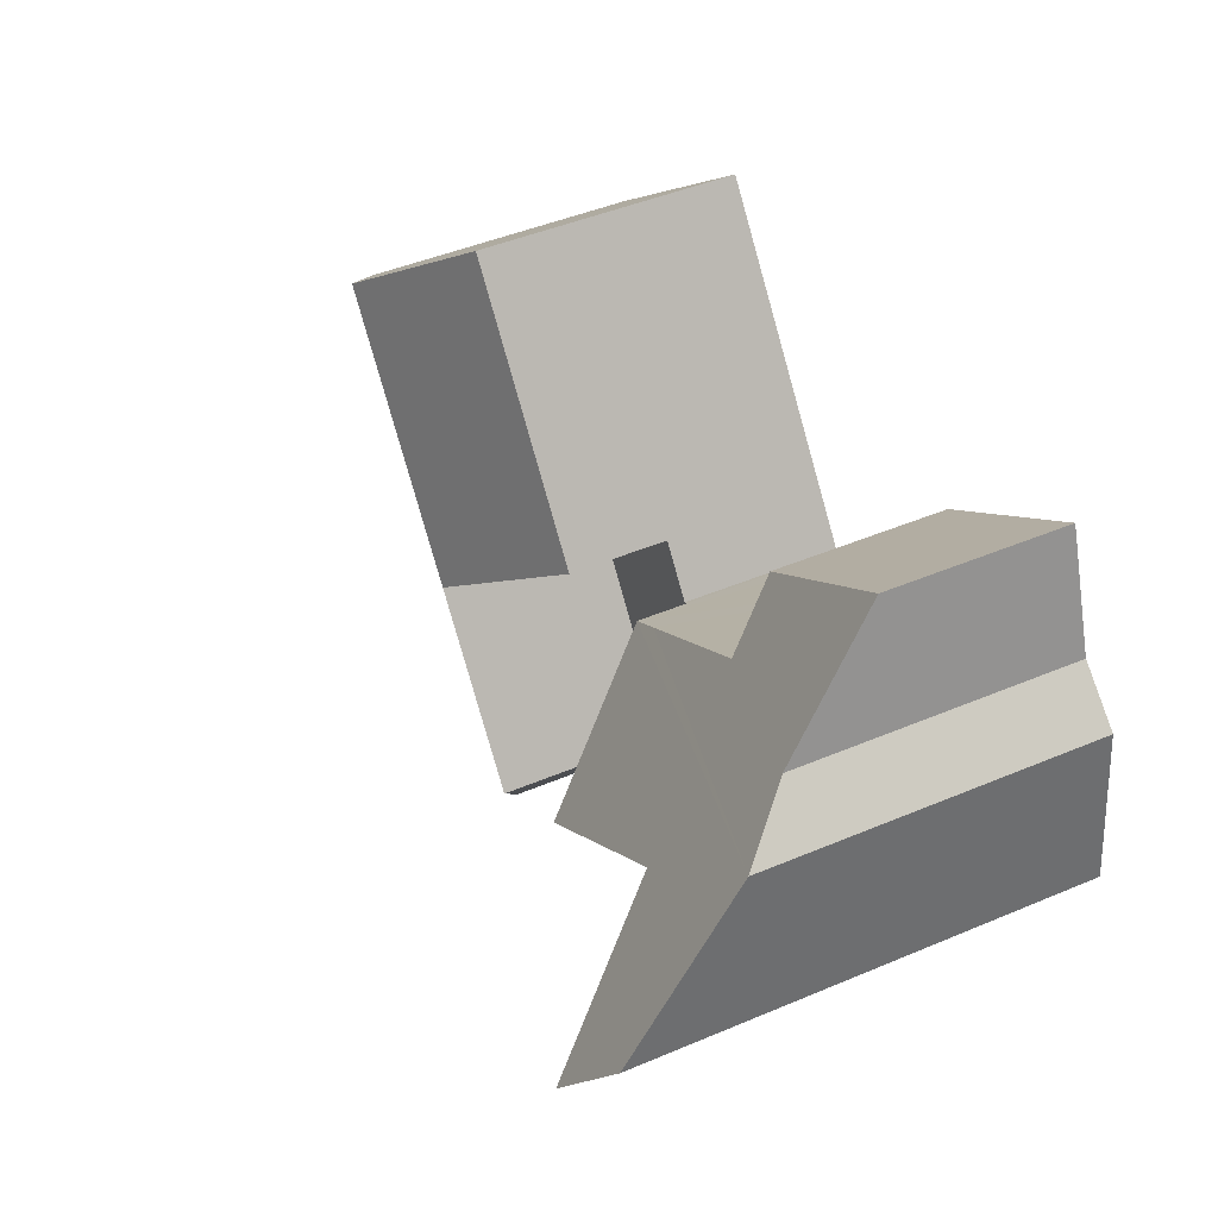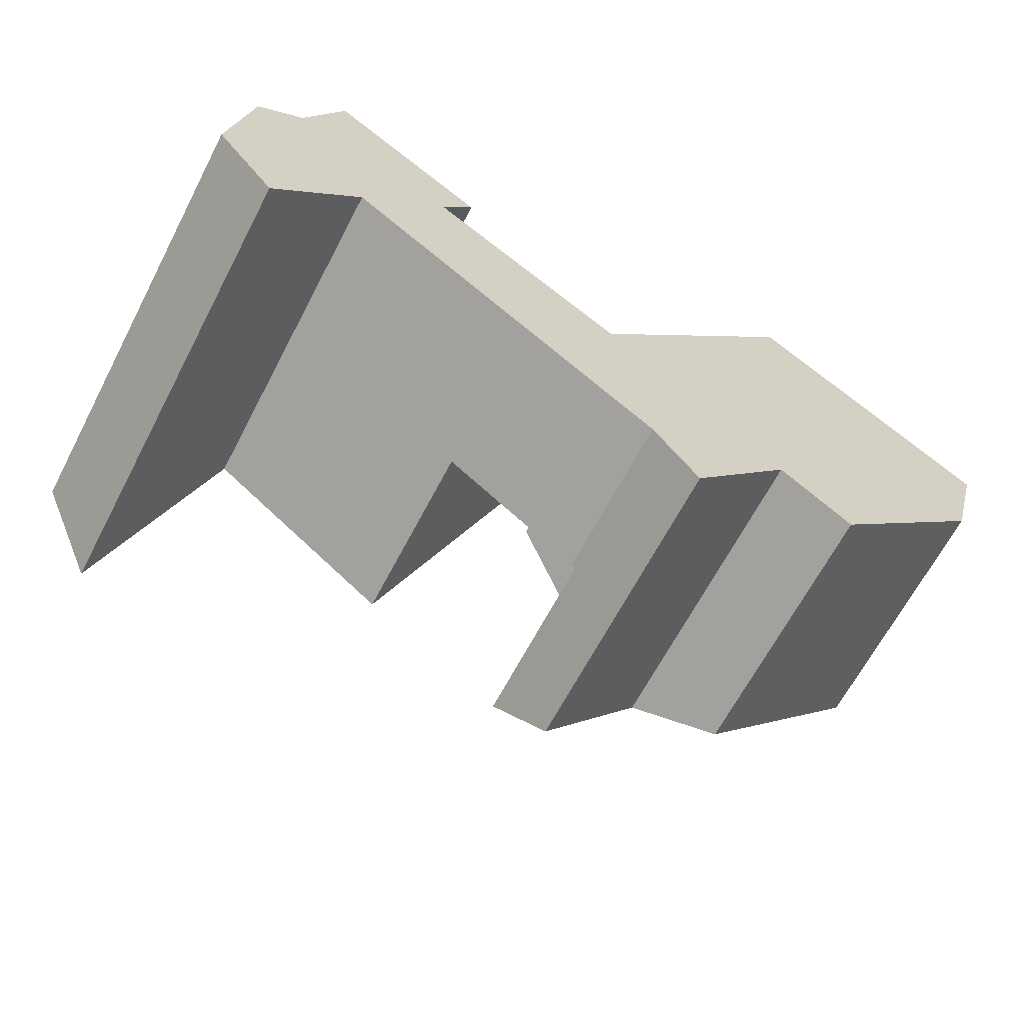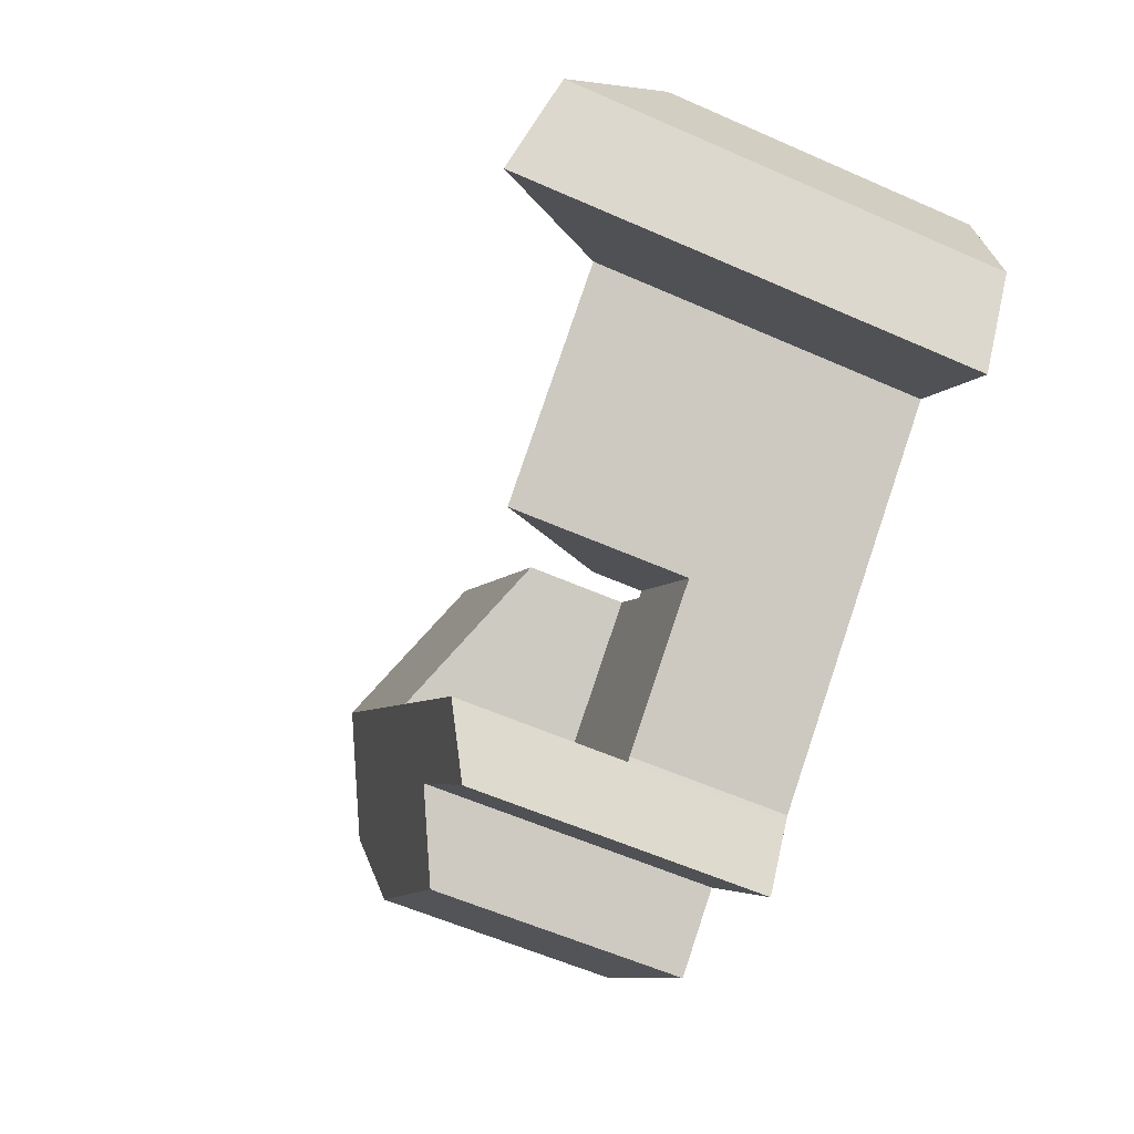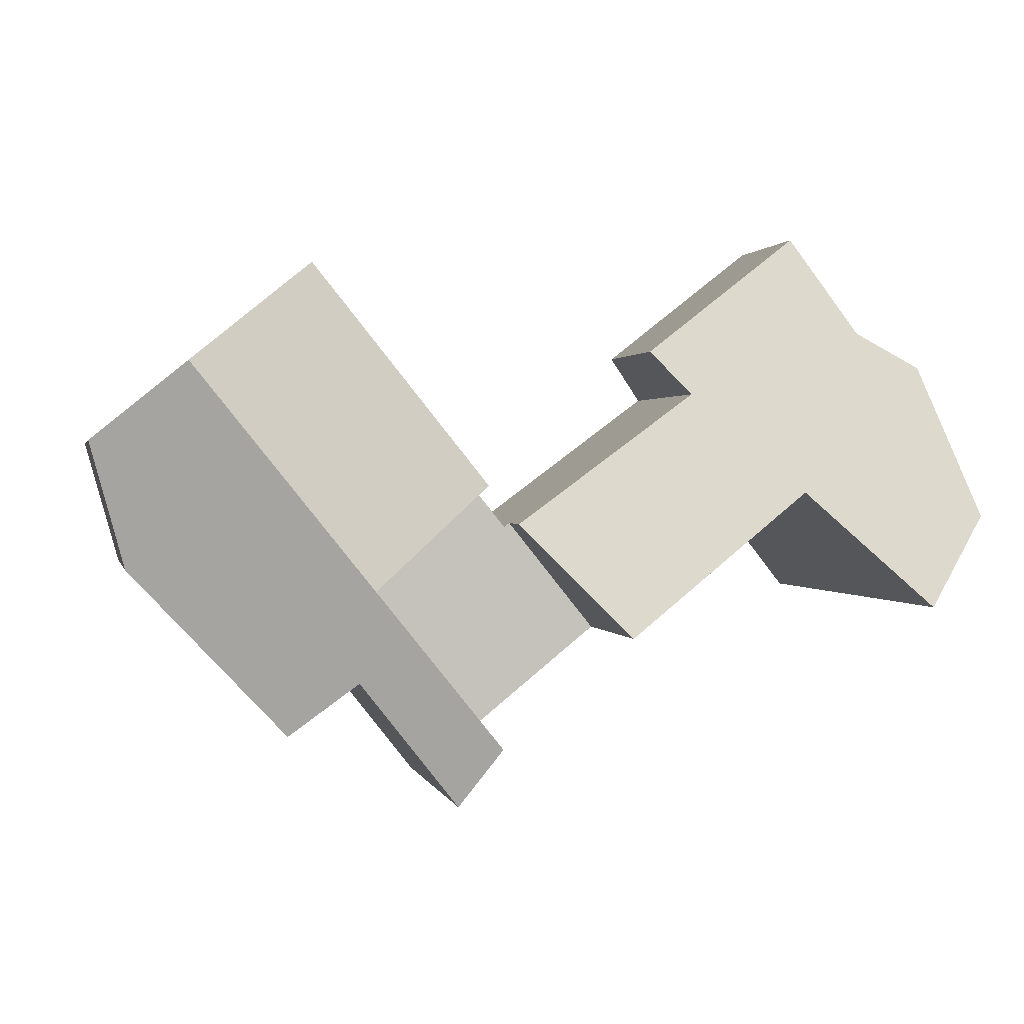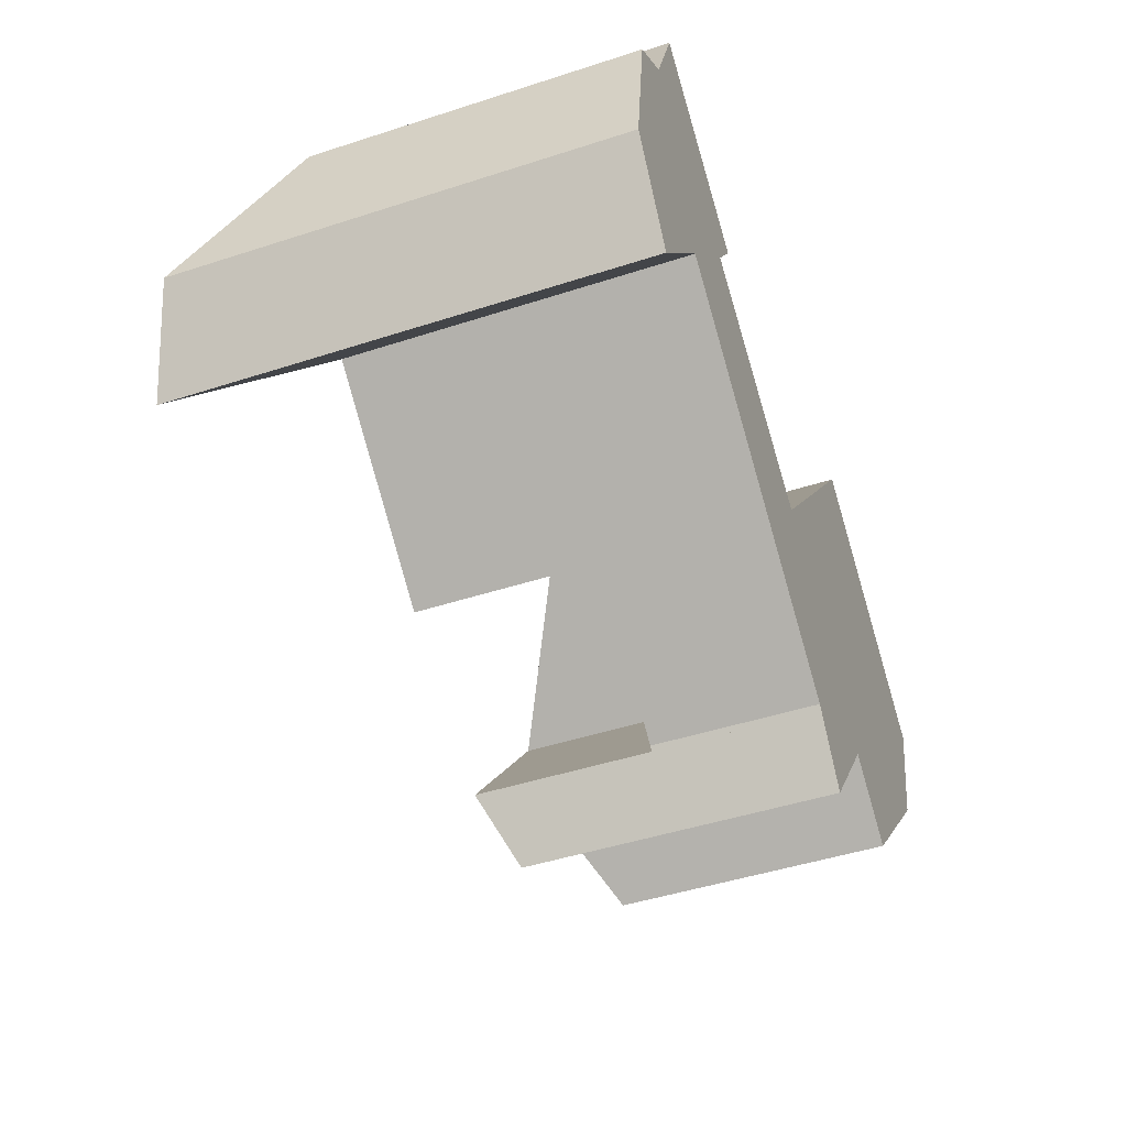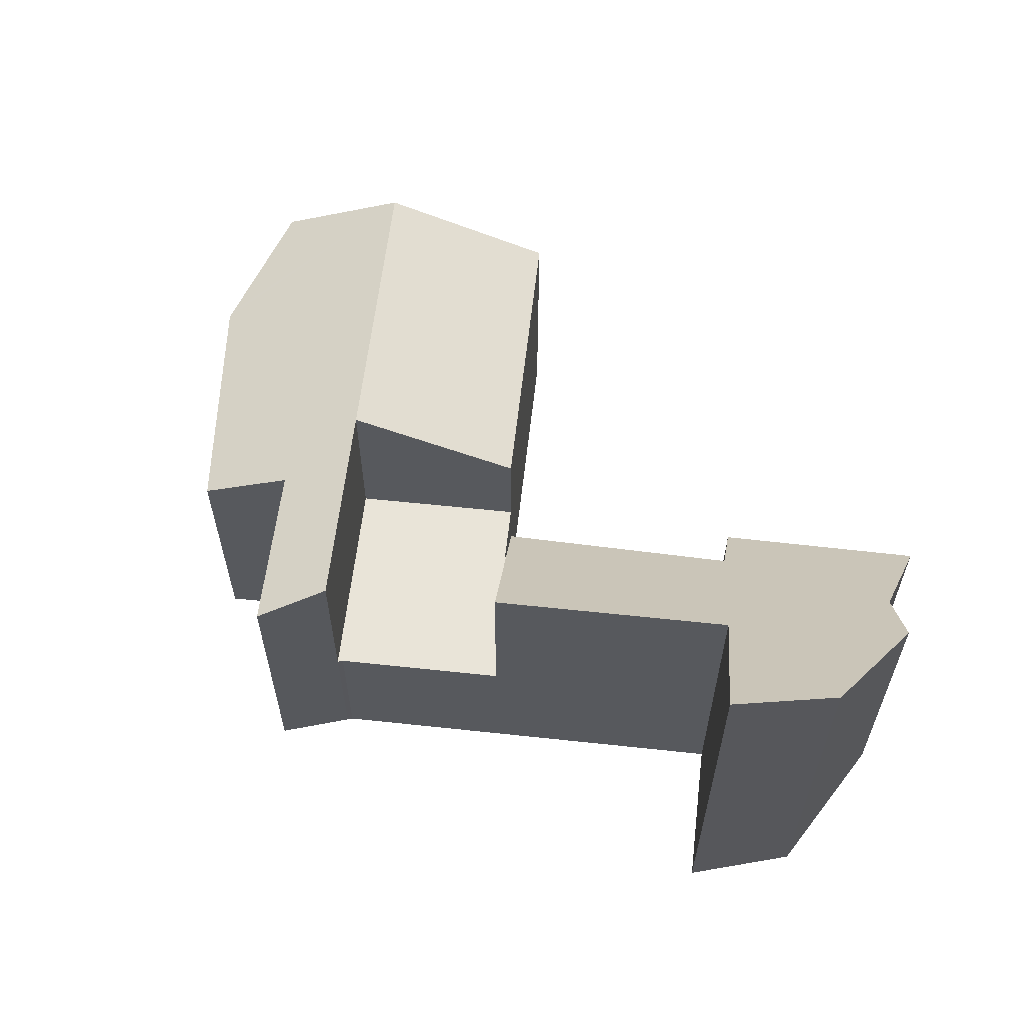
<metadata>
{"format":"obj","ext":"obj","renderer":"f3d","projection":"perspective","resolution":1024,"background":"white","views":[{"elev":46.3,"azim":-115.7,"up":"+Z"},{"elev":-65.5,"azim":-27.6,"up":"+Z"},{"elev":-59.0,"azim":-114.4,"up":"+Z"},{"elev":1.1,"azim":167.9,"up":"+Z"},{"elev":-46.2,"azim":-69.6,"up":"+Z"},{"elev":60.5,"azim":-134.7,"up":"+Y"}]}
</metadata>
<code>
v  4.691 2.187 -1.764
v  6.061 2.187 -0.22
v  6.526 2.187 -3.251
v  5.981 2.187 -0.16
v  8.387 2.187 -1.055
v  6.569 2.187 -3.315
v  6.575 2.187 0.419
v  5.981 9.797e-18 -0.16
v  6.061 1.347e-17 -0.22
v  6.575 -2.566e-17 0.419
v  8.387 6.46e-17 -1.055
v  4.691 1.08e-16 -1.764
v  6.569 2.03e-16 -3.315
v  6.526 1.991e-16 -3.251
v  6.575 3.546 0.419
v  10.97 4.552 2.157
v  8.387 4.552 -1.055
v  9.503 3.737 3.351
v  9.159 3.546 3.631
v  6.569 4.552 -3.315
v  8.563 4.137 -2.376
v  7.14 4.128 -4.177
v  9.525 3.599 -3.172
v  10.16 3.567 -2.499
v  11.43 3.503 -1.163
v  11.8 3.485 -0.767
v  11.83 3.503 -0.66
v  12.31 3.808 1.065
v  9.159 -2.223e-16 3.631
v  9.503 -2.052e-16 3.351
v  10.97 -1.321e-16 2.157
v  12.31 -6.521e-17 1.065
v  11.8 4.697e-17 -0.767
v  11.83 4.041e-17 -0.66
v  11.43 7.121e-17 -1.163
v  10.16 1.53e-16 -2.499
v  9.525 1.942e-16 -3.172
v  8.563 1.455e-16 -2.376
v  7.14 2.558e-16 -4.177
v  0 6.035 3.695e-16
v  1.853 5.034 -0.007
v  0.866 6.402 -1.254
v  0.183 5.034 1.351
v  2.114 4.672 0.323
v  5.981 2.896 -0.16
v  4.691 4.667 -1.764
v  0.292 4.438 2.155
v  5.483 2.92 0.208
v  3.336 3.025 1.797
v  0.959 3.711 2.703
v  3.791 2.326 2.475
v  1.539 2.374 4.234
v  3.336 -1.1e-16 1.797
v  5.483 -1.274e-17 0.208
v  1.539 -2.593e-16 4.234
v  3.791 -1.515e-16 2.475
v  0.866 7.679e-17 -1.254
v  2.114 -1.978e-17 0.323
v  1.853 4.286e-19 -0.007
v  0 0 0
v  0.292 -1.32e-16 2.155
v  0.183 -8.272e-17 1.351
v  0.959 -1.655e-16 2.703
g defaultobject
f 1 2 3
f 2 1 4
f 3 5 6
f 5 3 7
f 7 3 2
f 8 2 4
f 2 8 9
f 10 5 7
f 5 10 11
f 9 7 2
f 7 9 10
f 12 4 1
f 4 12 8
f 11 6 5
f 6 11 13
f 13 3 6
f 3 13 14
f 14 1 3
f 1 14 12
f 12 14 8
f 10 13 11
f 13 10 9
f 13 9 8
f 13 8 14
f 15 16 17
f 16 15 18
f 18 15 19
f 20 21 22
f 21 20 17
f 21 17 23
f 23 17 24
f 24 17 16
f 24 16 25
f 25 16 26
f 26 16 27
f 27 16 28
f 29 18 19
f 18 29 16
f 16 29 28
f 28 29 30
f 28 30 31
f 28 31 32
f 32 27 28
f 27 32 26
f 26 32 33
f 33 32 34
f 33 25 26
f 25 33 24
f 24 33 23
f 23 33 35
f 23 35 36
f 23 36 37
f 38 22 21
f 22 38 39
f 23 38 21
f 38 23 37
f 22 13 20
f 13 22 39
f 11 15 17
f 15 11 10
f 13 17 20
f 17 13 11
f 10 19 15
f 19 10 29
f 39 11 13
f 11 39 38
f 11 38 37
f 11 29 10
f 29 11 37
f 29 37 36
f 29 36 35
f 29 35 33
f 29 33 30
f 30 33 31
f 31 33 34
f 31 34 32
f 40 41 42
f 41 40 43
f 41 43 44
f 44 45 46
f 45 44 43
f 45 43 47
f 45 47 48
f 48 47 49
f 49 47 50
f 49 50 51
f 51 50 52
f 53 48 49
f 48 53 45
f 45 53 54
f 45 54 8
f 55 51 52
f 51 55 56
f 45 12 46
f 12 45 8
f 41 57 42
f 57 41 44
f 57 44 58
f 57 58 59
f 51 53 49
f 53 51 56
f 46 58 44
f 58 46 12
f 57 40 42
f 40 57 60
f 60 43 40
f 43 60 47
f 47 60 61
f 61 60 62
f 63 52 50
f 52 63 55
f 61 50 47
f 50 61 63
f 59 60 57
f 60 59 62
f 62 59 61
f 61 59 58
f 61 58 12
f 61 12 8
f 61 8 63
f 63 8 54
f 63 54 53
f 53 55 63
f 55 53 56

</code>
